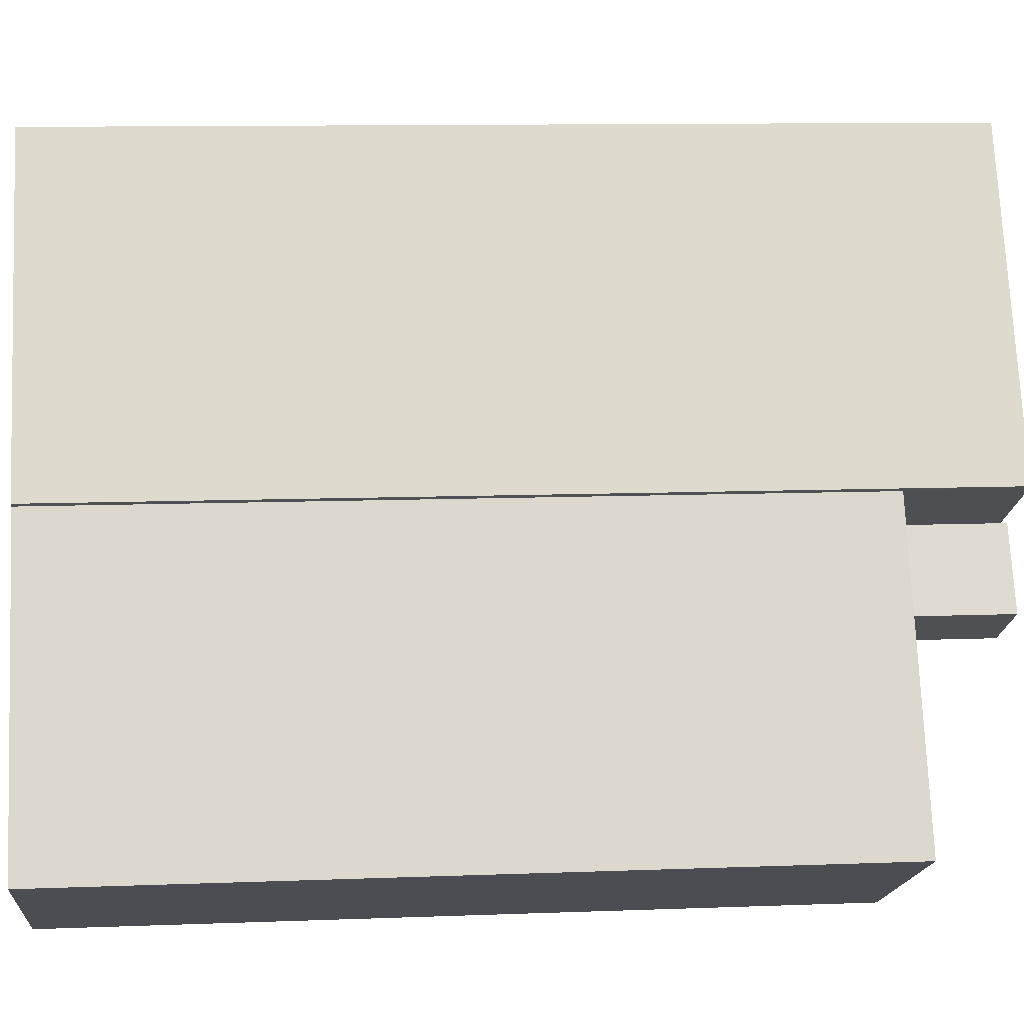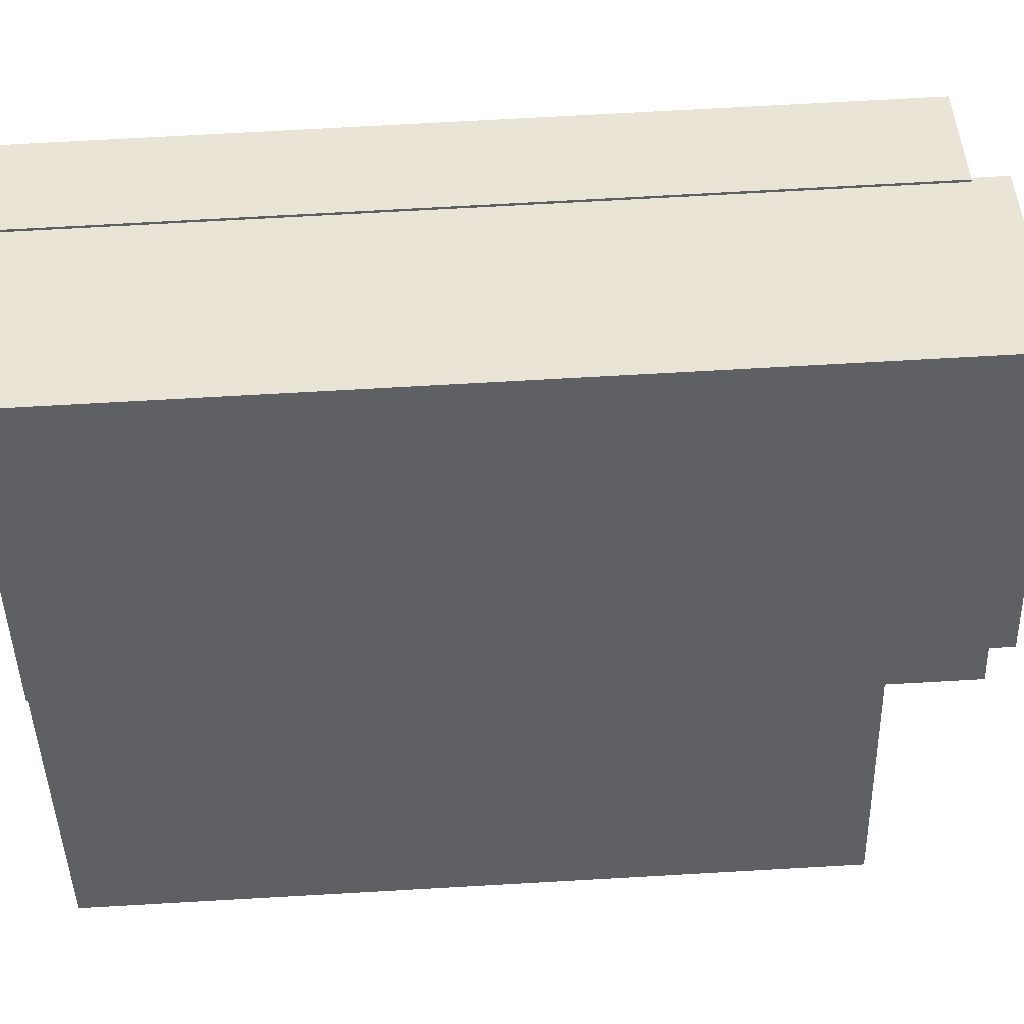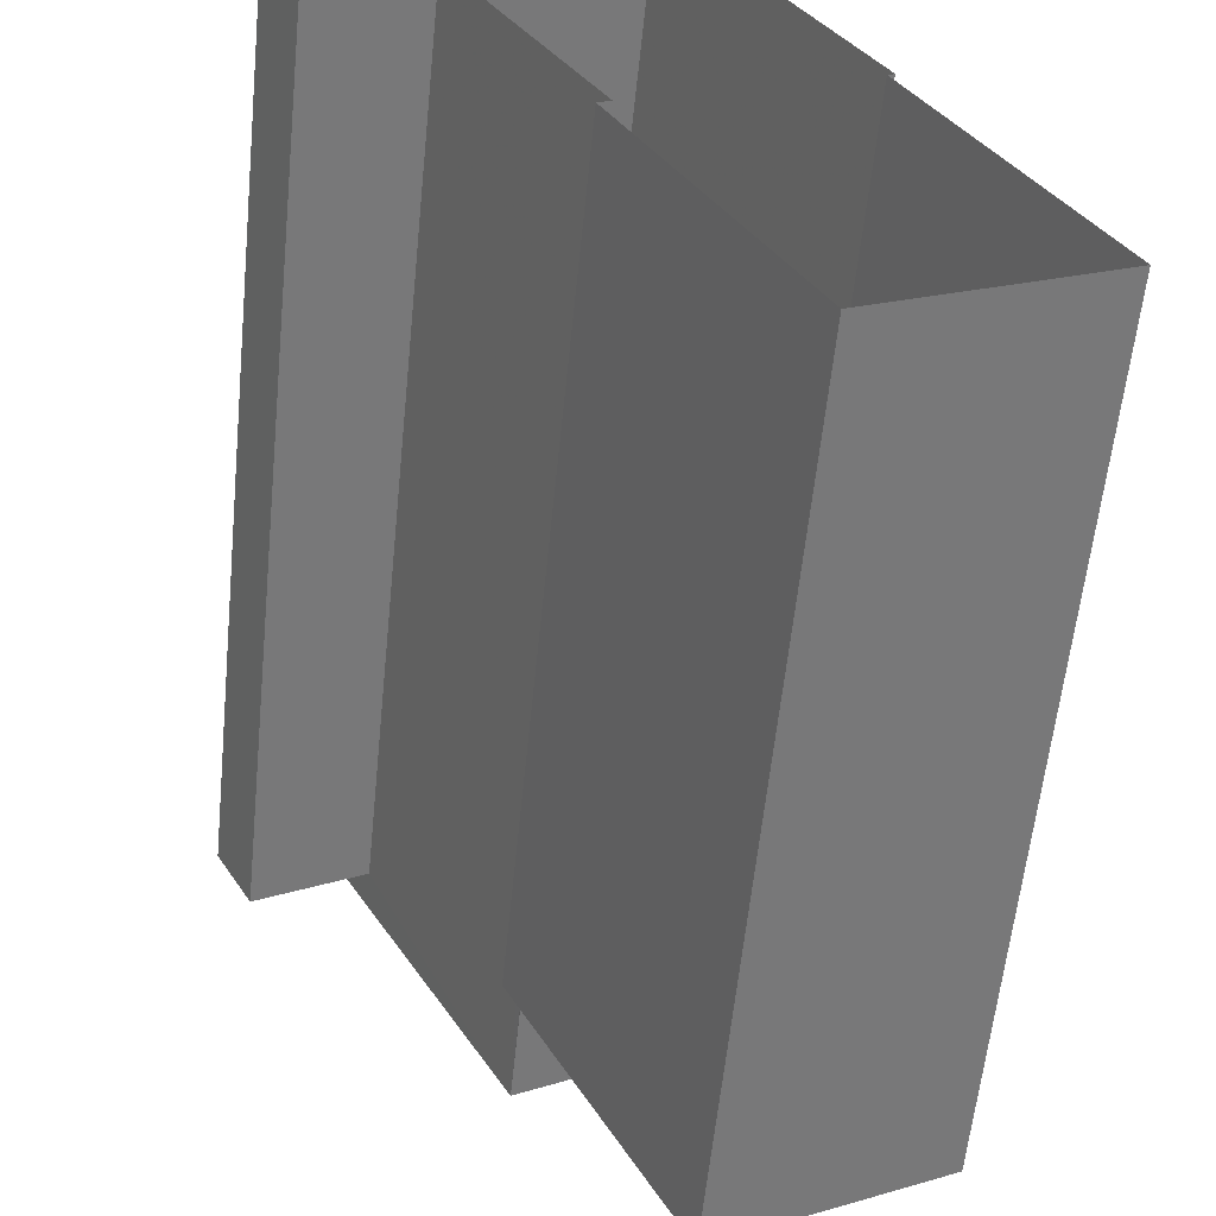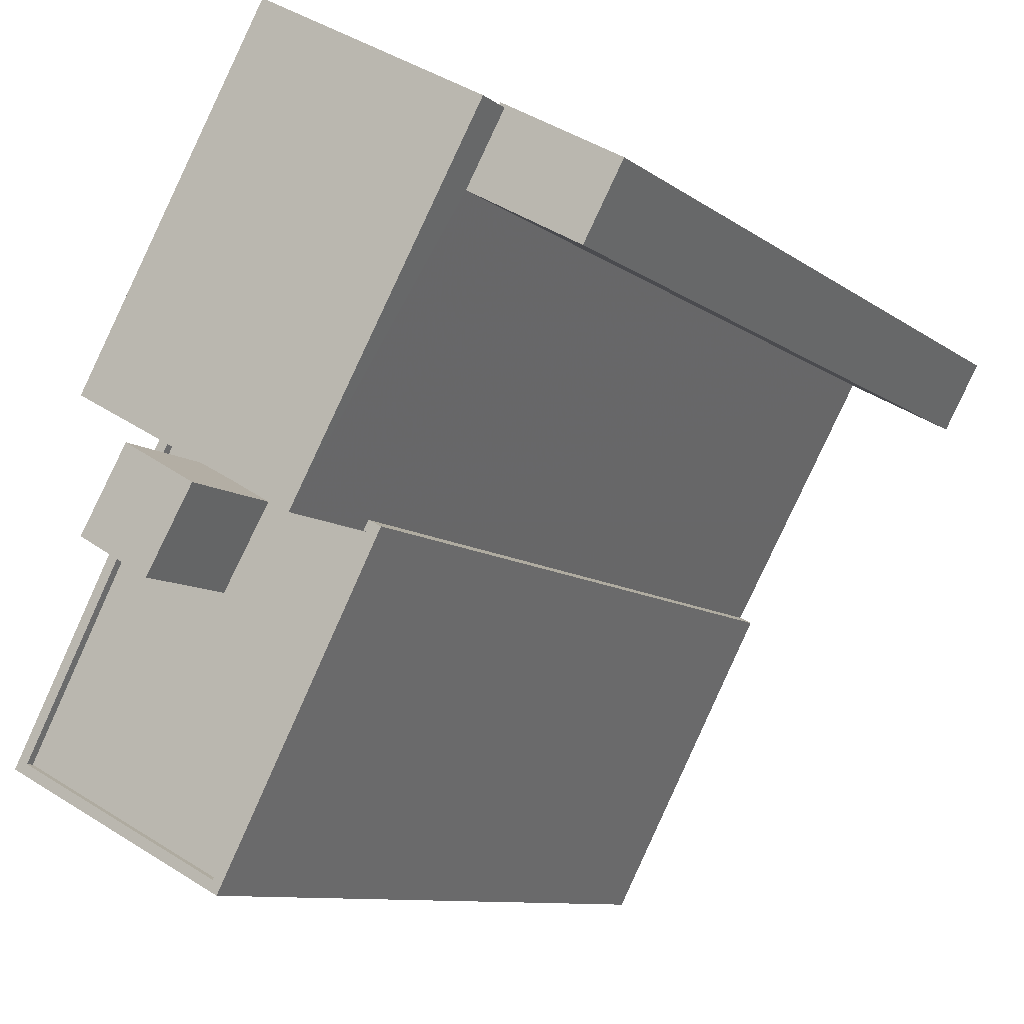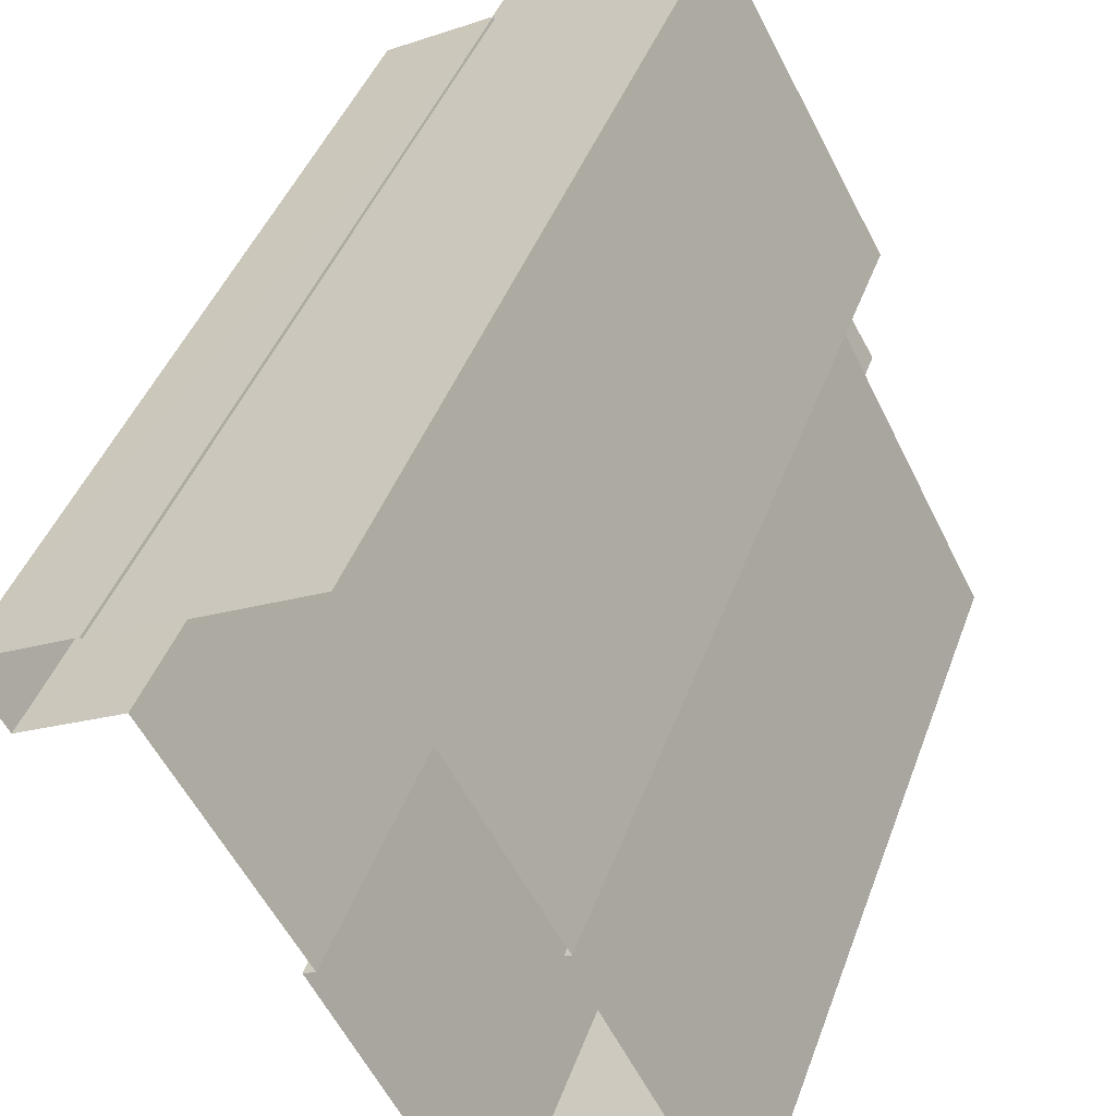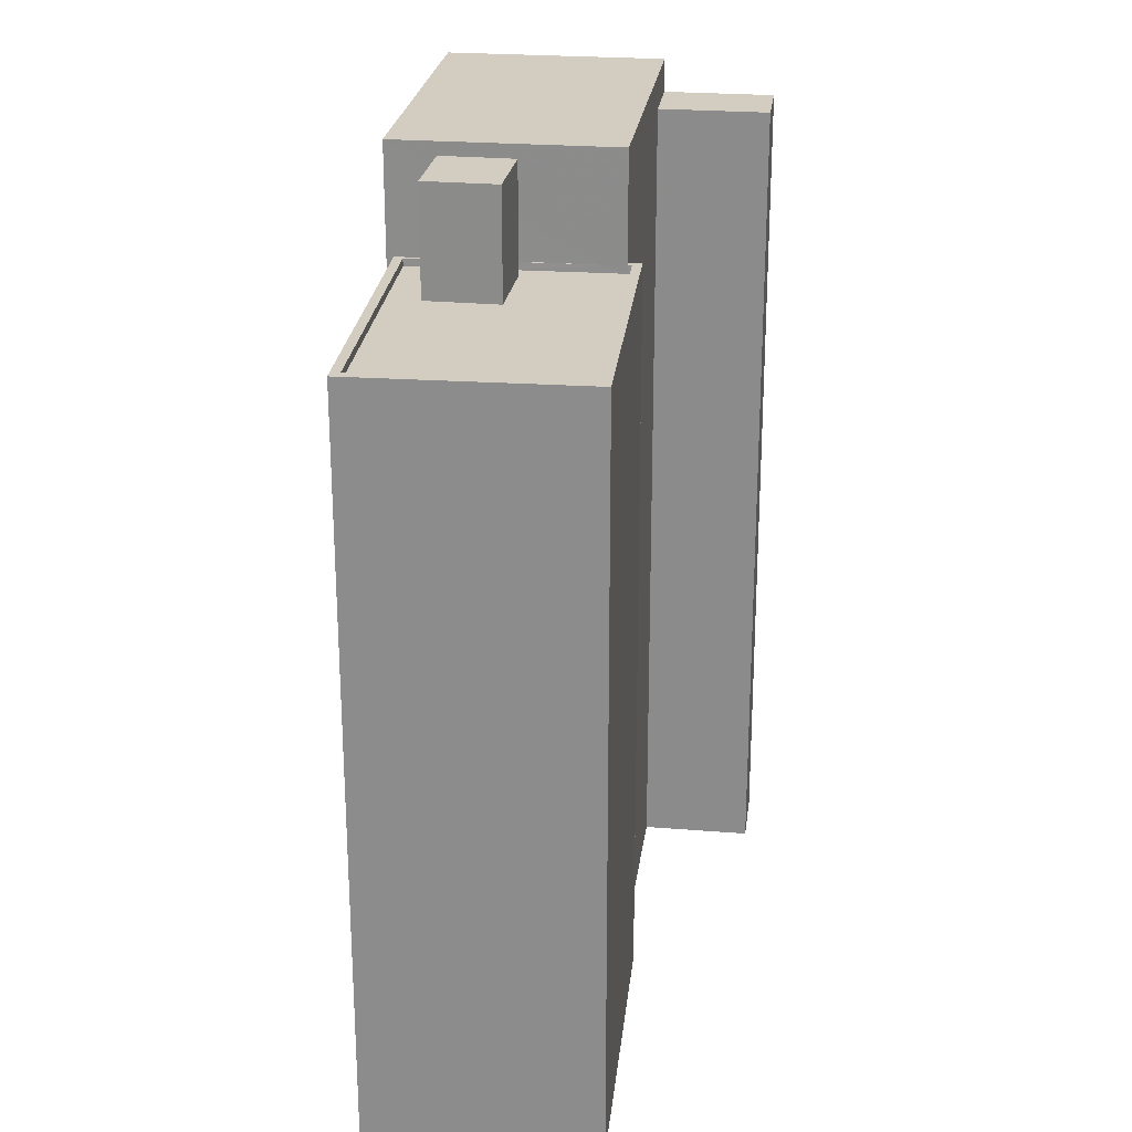
<metadata>
{"format":"obj","ext":"obj","renderer":"f3d","projection":"perspective","resolution":1024,"background":"white","views":[{"elev":10.9,"azim":-95.4,"up":"+Y"},{"elev":73.8,"azim":-93.2,"up":"+Y"},{"elev":-58.8,"azim":174.2,"up":"+Y"},{"elev":-8.9,"azim":27.6,"up":"+Y"},{"elev":42.8,"azim":-160.9,"up":"+Y"},{"elev":24.7,"azim":-21.4,"up":"+Z"}]}
</metadata>
<code>
v -1.176e+04 -3.42e+04 37.89
v -1.177e+04 -3.42e+04 37.89
v -1.176e+04 -3.419e+04 37.89
v -1.176e+04 -3.419e+04 37.89
v -1.175e+04 -3.418e+04 37.89
v -1.175e+04 -3.419e+04 37.89
v -1.175e+04 -3.418e+04 37.89
v -1.176e+04 -3.419e+04 37.89
v -1.176e+04 -3.419e+04 37.89
v -1.176e+04 -3.418e+04 37.89
v -1.175e+04 -3.418e+04 37.89
v -1.175e+04 -3.418e+04 37.89
v -1.175e+04 -3.418e+04 64.86
v -1.175e+04 -3.419e+04 64.86
v -1.175e+04 -3.418e+04 64.86
v -1.175e+04 -3.418e+04 64.86
v -1.175e+04 -3.418e+04 64.86
v -1.175e+04 -3.418e+04 64.86
v -1.176e+04 -3.418e+04 65.97
v -1.176e+04 -3.419e+04 65.97
v -1.176e+04 -3.419e+04 65.97
v -1.175e+04 -3.418e+04 65.97
v -1.176e+04 -3.419e+04 65.68
v -1.176e+04 -3.419e+04 65.68
v -1.176e+04 -3.419e+04 65.68
v -1.176e+04 -3.419e+04 65.68
v -1.176e+04 -3.419e+04 62.14
v -1.177e+04 -3.42e+04 62.14
v -1.176e+04 -3.42e+04 62.14
v -1.176e+04 -3.419e+04 62.14
v -1.176e+04 -3.419e+04 62.14
v -1.176e+04 -3.419e+04 62.14
v -1.176e+04 -3.419e+04 62.14
v -1.176e+04 -3.419e+04 62.14
v -1.176e+04 -3.419e+04 62.14
v -1.176e+04 -3.419e+04 62.14
v -1.176e+04 -3.42e+04 62.14
v -1.176e+04 -3.419e+04 62.14
v -1.176e+04 -3.419e+04 62.14
v -1.176e+04 -3.419e+04 62.39
v -1.177e+04 -3.42e+04 62.39
v -1.177e+04 -3.42e+04 62.39
v -1.176e+04 -3.419e+04 62.39
v -1.176e+04 -3.419e+04 62.39
v -1.176e+04 -3.419e+04 62.39
v -1.176e+04 -3.419e+04 62.39
v -1.176e+04 -3.419e+04 62.39
v -1.176e+04 -3.42e+04 62.39
v -1.176e+04 -3.419e+04 62.39
v -1.176e+04 -3.42e+04 62.39
f 1 2 3
f 4 1 3
f 5 6 7
f 8 9 10
f 2 8 3
f 5 11 12
f 3 8 7
f 11 7 10
f 5 7 11
f 7 8 10
f 13 14 15
f 14 16 15
f 15 17 18
f 15 16 17
f 19 20 21
f 22 19 21
f 23 24 25
f 26 23 25
f 27 28 29
f 28 27 30
f 30 31 32
f 29 33 27
f 32 31 34
f 27 31 30
f 32 34 35
f 36 33 37
f 33 29 37
f 35 34 33
f 38 39 36
f 39 35 33
f 36 39 33
f 40 41 42
f 43 40 44
f 45 46 47
f 48 42 41
f 49 45 47
f 50 48 46
f 42 48 50
f 50 46 45
f 40 42 44
f 14 6 5
f 16 14 5
f 13 7 6
f 14 13 6
f 18 17 12
f 11 18 12
f 17 16 5
f 12 17 5
f 22 18 19
f 19 18 10
f 22 15 18
f 10 18 11
f 40 9 8
f 9 40 20
f 39 21 43
f 35 39 43
f 21 20 43
f 43 20 40
f 20 19 10
f 9 20 10
f 15 22 13
f 7 13 47
f 3 7 47
f 13 22 21
f 38 49 39
f 39 49 21
f 49 47 21
f 47 13 21
f 33 25 24
f 27 33 24
f 31 27 24
f 23 31 24
f 34 31 23
f 26 34 23
f 25 34 26
f 25 33 34
f 49 36 45
f 49 38 36
f 30 32 44
f 32 35 43
f 32 43 44
f 50 36 37
f 50 45 36
f 28 42 29
f 29 50 37
f 29 42 50
f 30 42 28
f 30 44 42
f 48 1 4
f 46 48 4
f 41 2 1
f 48 41 1
f 8 2 41
f 40 8 41
f 47 46 4
f 3 47 4

</code>
